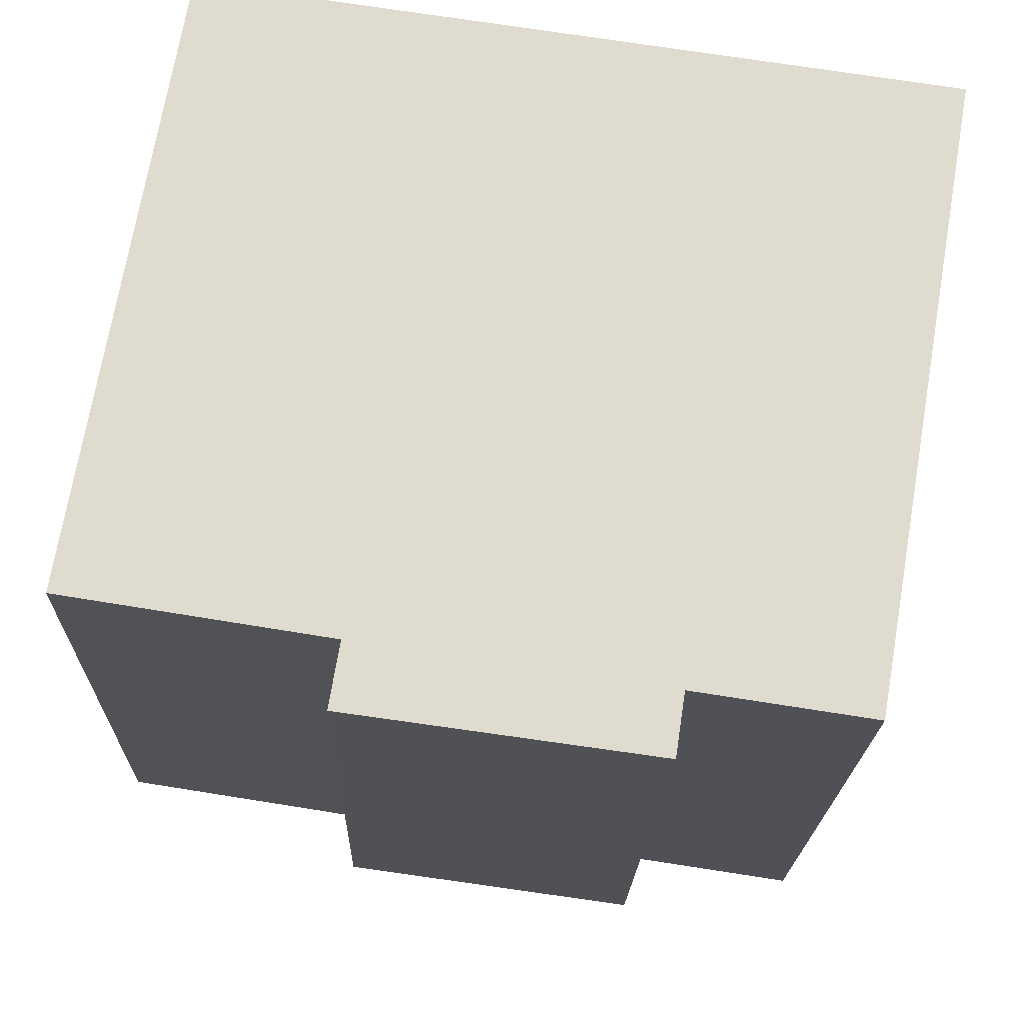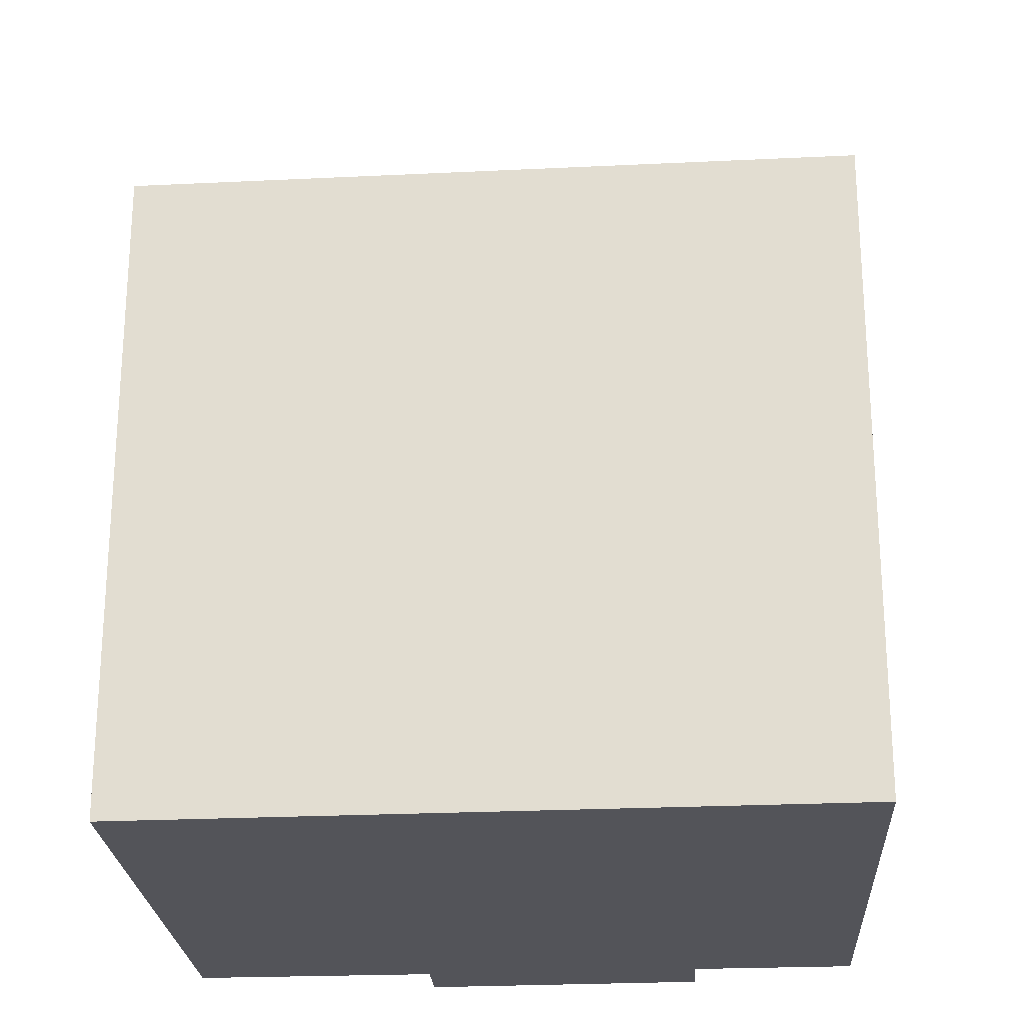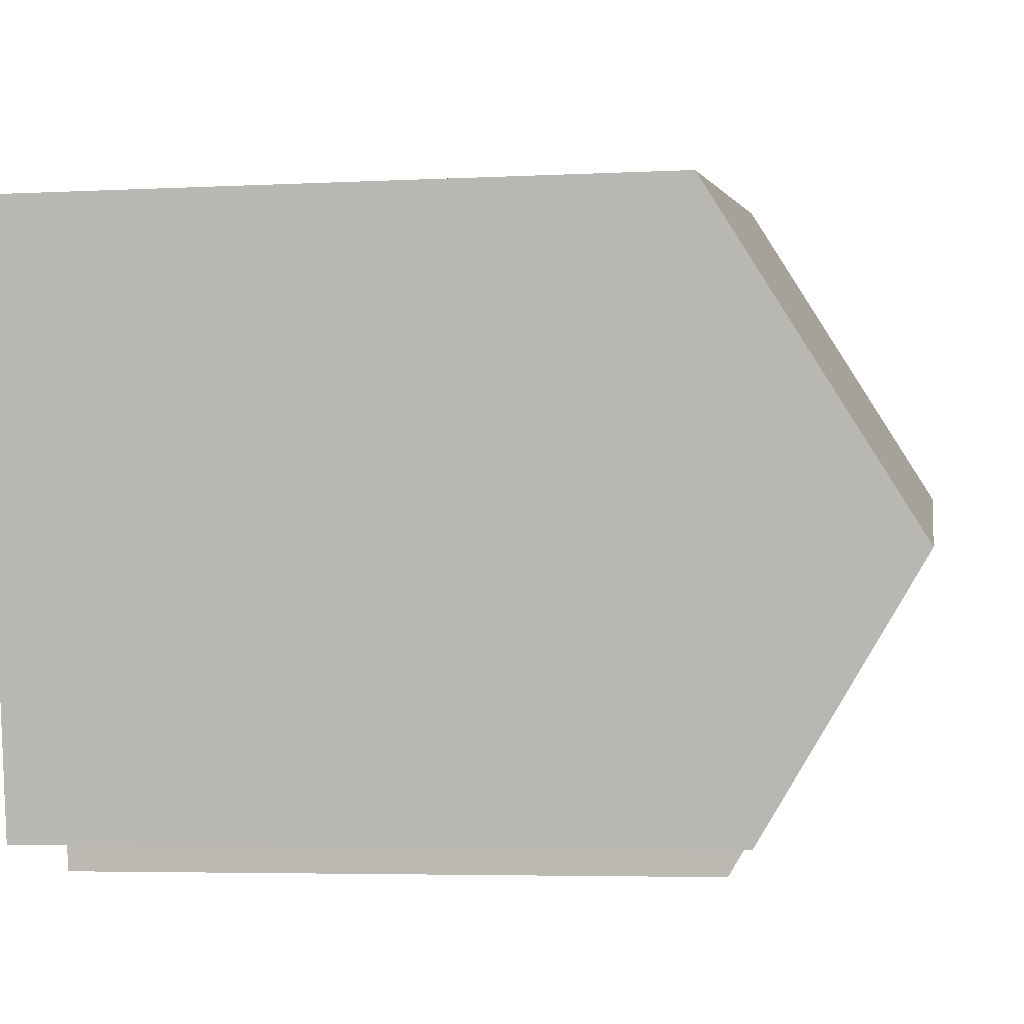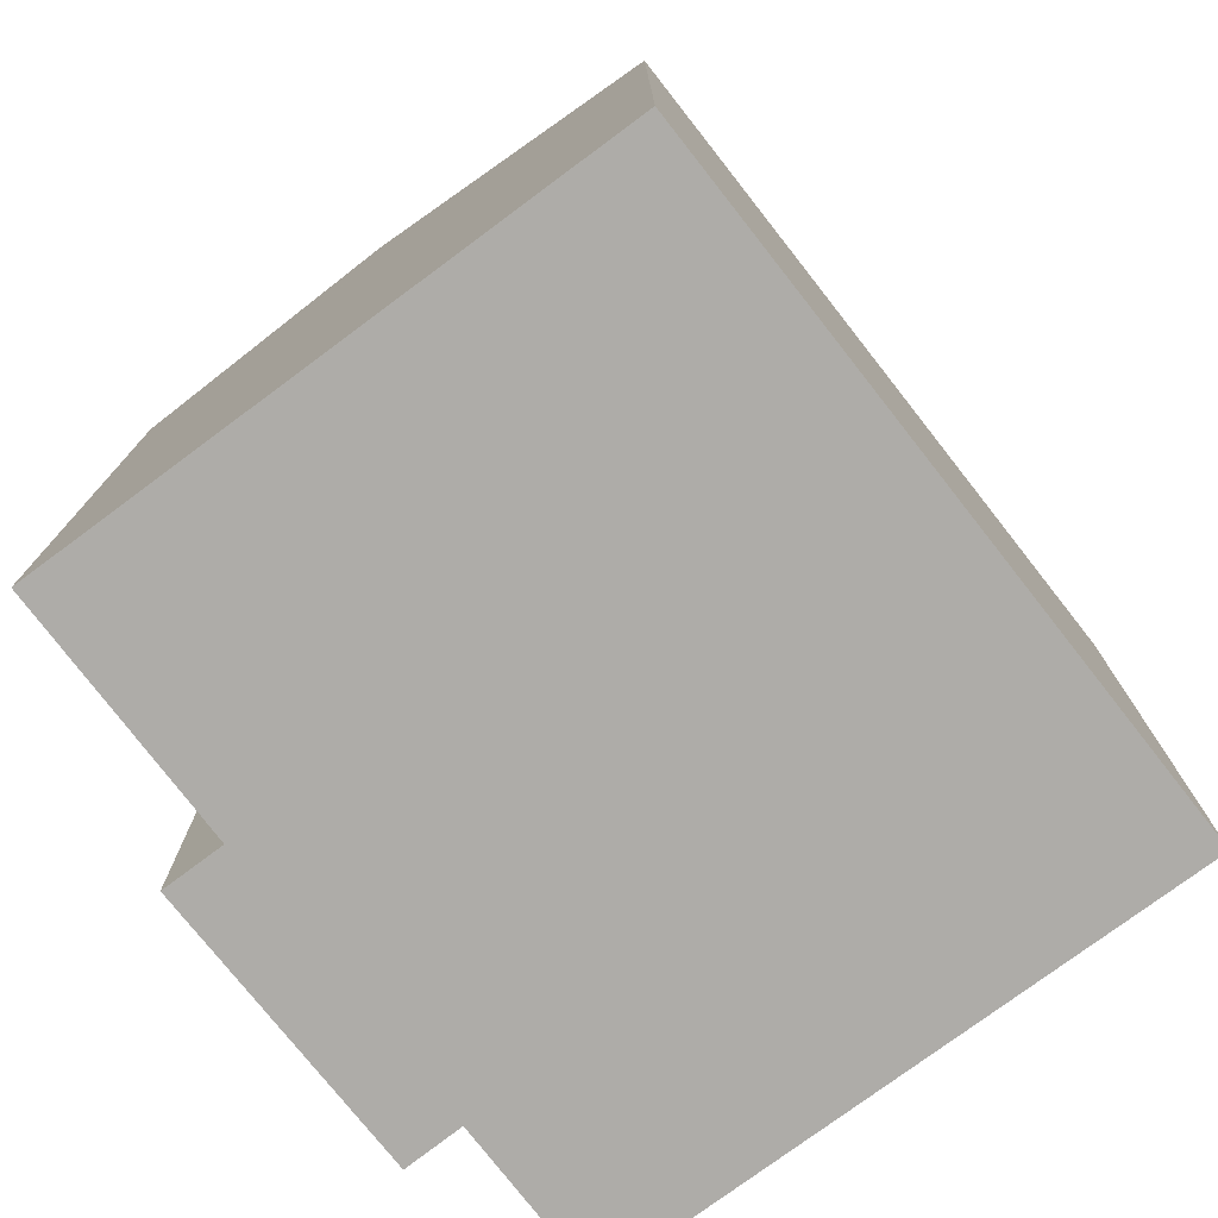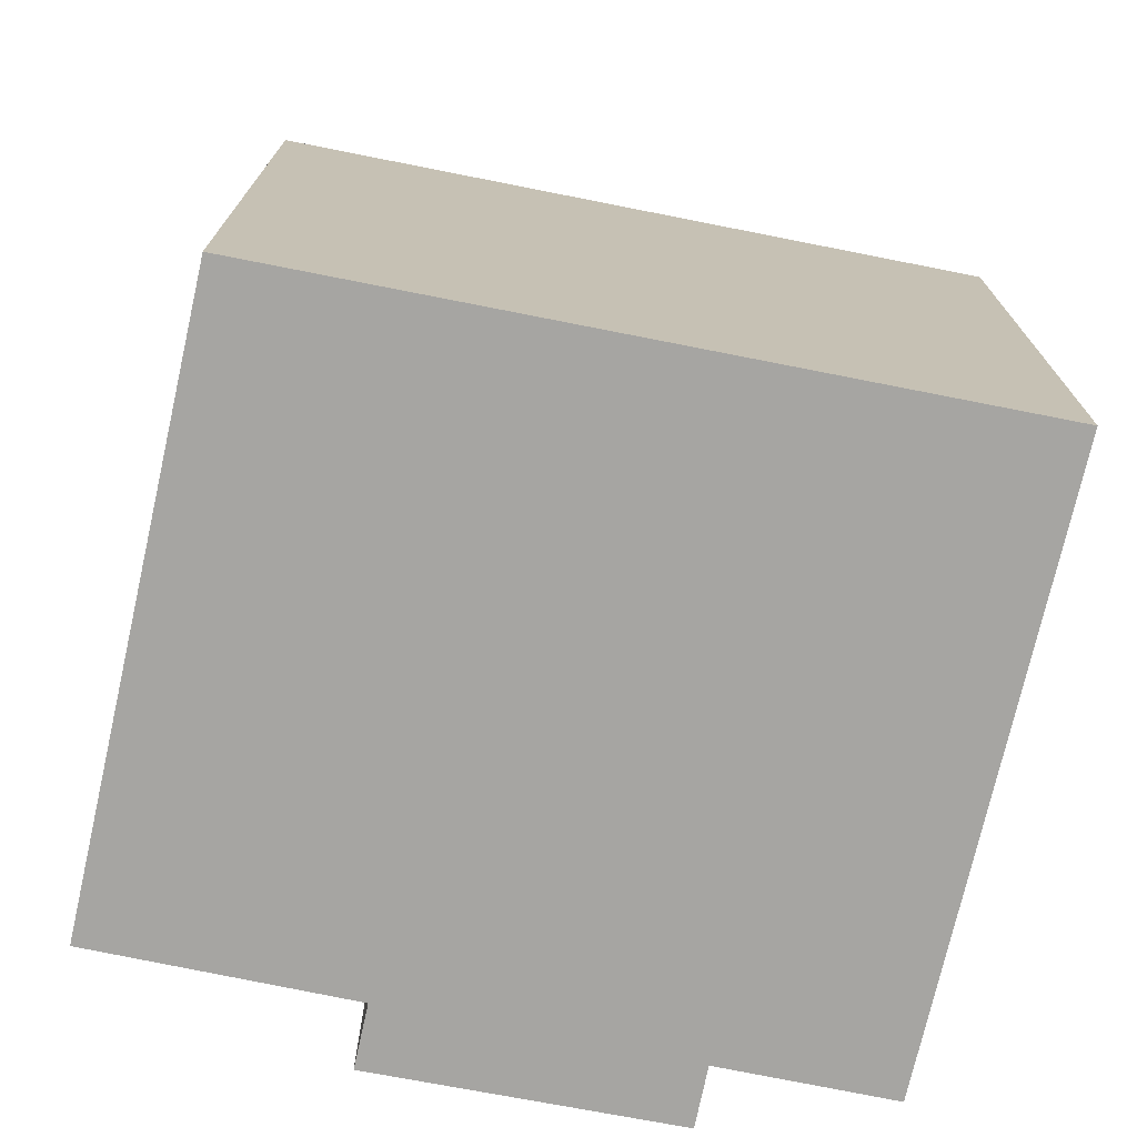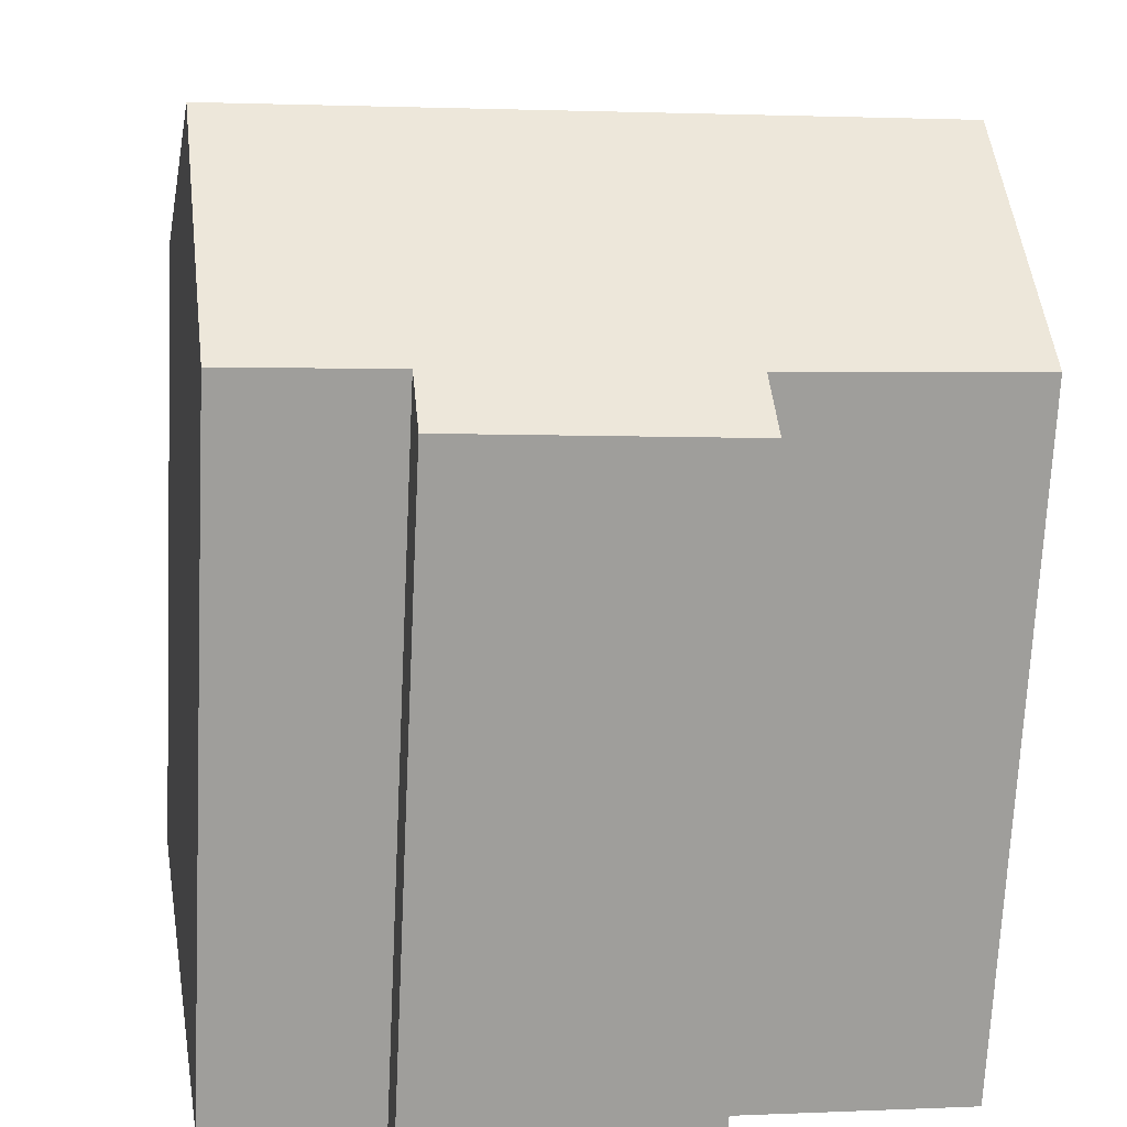
<metadata>
{"format":"obj","ext":"obj","renderer":"f3d","projection":"perspective","resolution":1024,"background":"white","views":[{"elev":-19.1,"azim":-1.4,"up":"+Z"},{"elev":-23.8,"azim":13.0,"up":"+Y"},{"elev":-4.8,"azim":99.2,"up":"+Z"},{"elev":-76.8,"azim":-43.7,"up":"+Y"},{"elev":-73.8,"azim":-3.0,"up":"+Y"},{"elev":-70.8,"azim":177.2,"up":"+Z"}]}
</metadata>
<code>
v  0.985 18.7 5.735
v  17.54 14.61 10.14
v  16.39 18.7 3.47
v  17.62 14.31 10.63
v  2.141 14.58 12.46
v  2.207 14.34 12.85
v  0.024 15.27 0.14
v  5.445 15.16 -0.852
v  0 15.19 9.299e-16
v  11.75 15.16 -1.773
v  11.55 14.37 -3.067
v  15.39 15.15 -2.323
v  5.221 14.33 -2.201
v  5.445 5.217e-17 -0.852
v  5.221 1.348e-16 -2.201
v  0 0 0
v  2.141 -7.63e-16 12.46
v  2.207 -7.866e-16 12.85
v  0.024 -8.573e-18 0.14
v  0.985 -3.512e-16 5.735
v  11.75 1.086e-16 -1.773
v  15.39 1.422e-16 -2.323
v  11.55 1.878e-16 -3.067
v  17.62 -6.51e-16 10.63
v  17.54 -6.209e-16 10.14
v  16.39 -2.125e-16 3.47
g defaultobject
f 1 2 3
f 2 1 4
f 4 1 5
f 4 5 6
f 7 8 9
f 8 7 1
f 8 1 3
f 8 3 10
f 8 10 11
f 10 3 12
f 11 13 8
f 13 14 8
f 14 13 15
f 7 5 1
f 5 7 9
f 5 9 16
f 5 16 6
f 6 16 17
f 6 17 18
f 17 16 19
f 17 19 20
f 8 16 9
f 16 8 14
f 12 21 10
f 21 12 22
f 23 13 11
f 13 23 15
f 18 4 6
f 4 18 24
f 2 12 3
f 12 2 4
f 12 4 24
f 12 24 22
f 22 24 25
f 22 25 26
f 21 11 10
f 11 21 23
f 23 14 15
f 14 19 16
f 19 14 20
f 20 14 17
f 17 14 18
f 18 14 24
f 24 14 21
f 21 14 23
f 24 21 22
f 24 22 26
f 24 26 25

</code>
